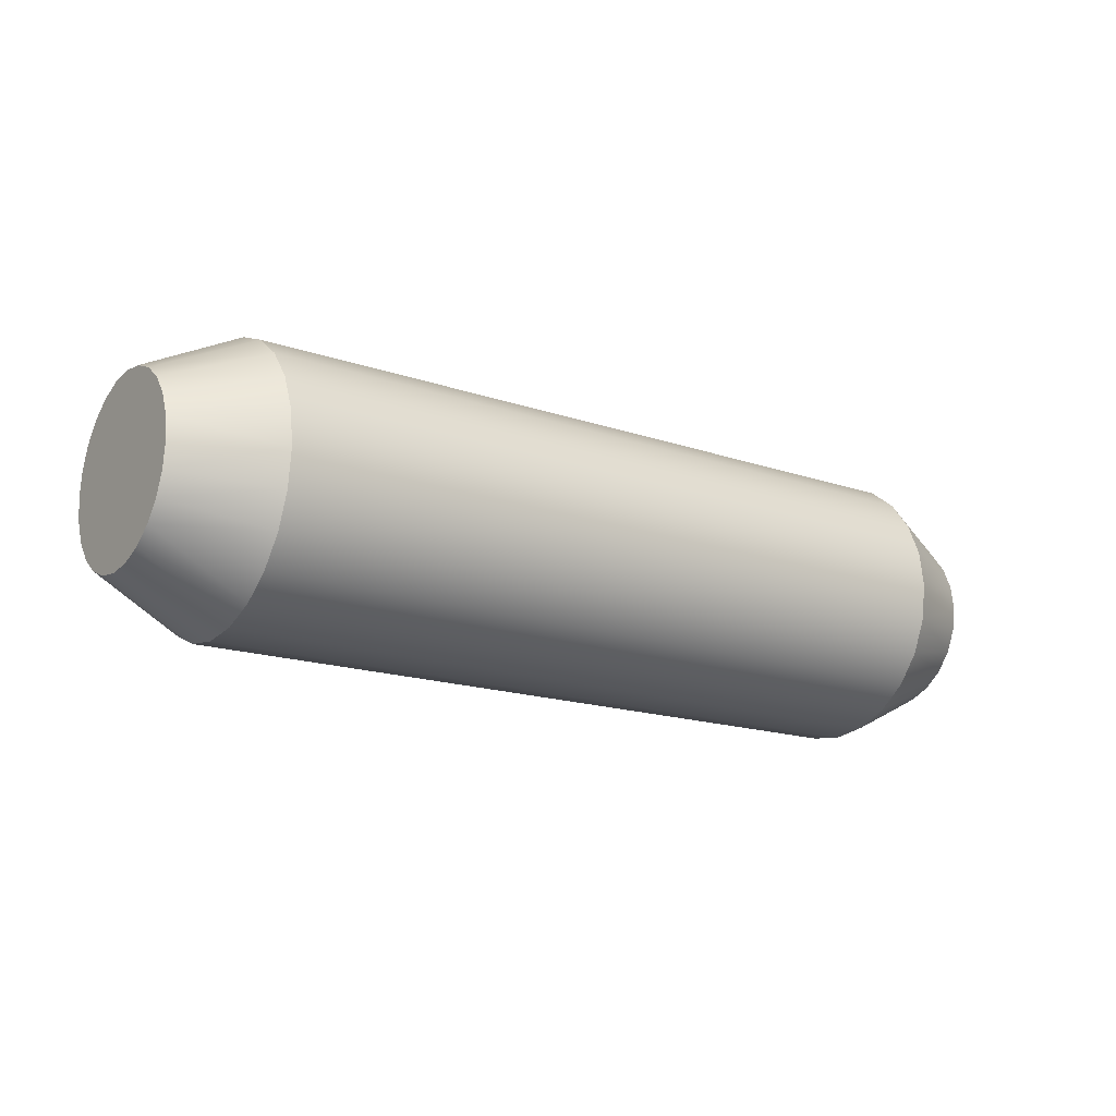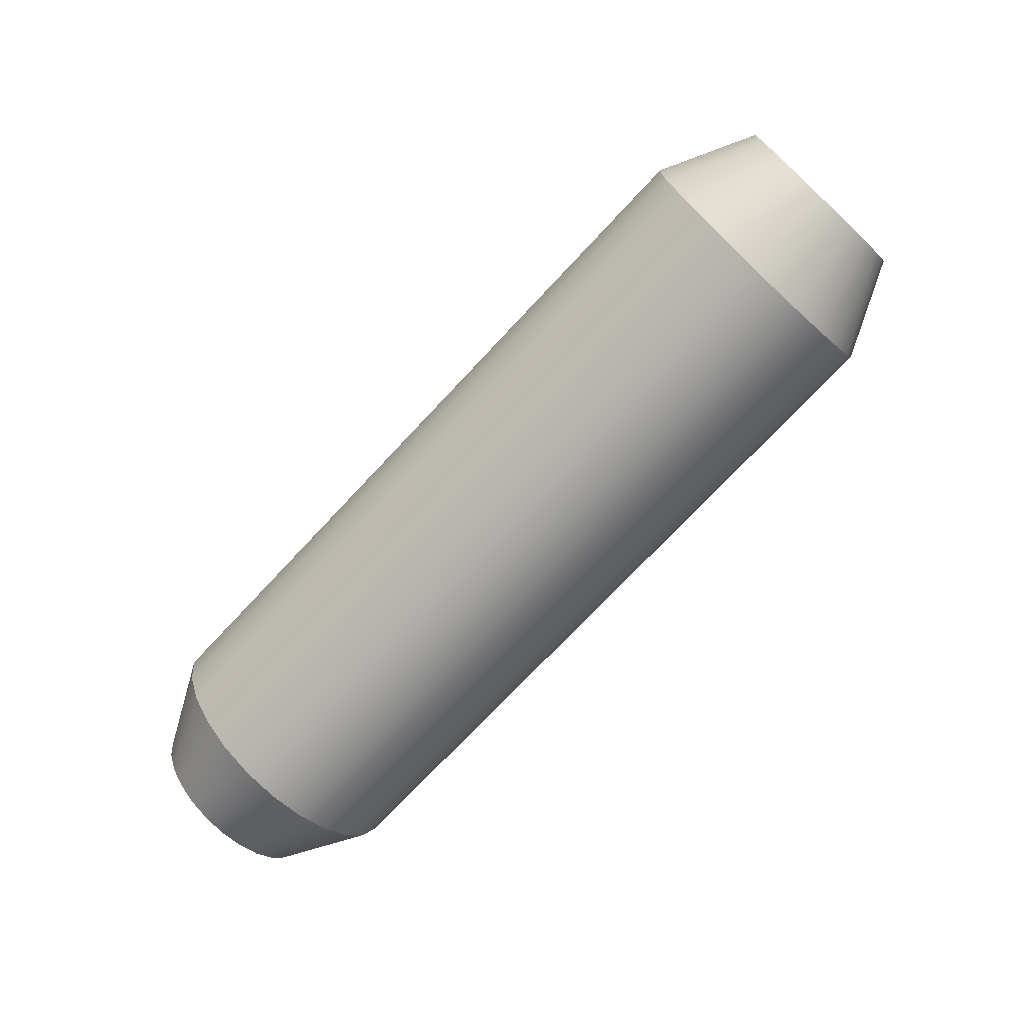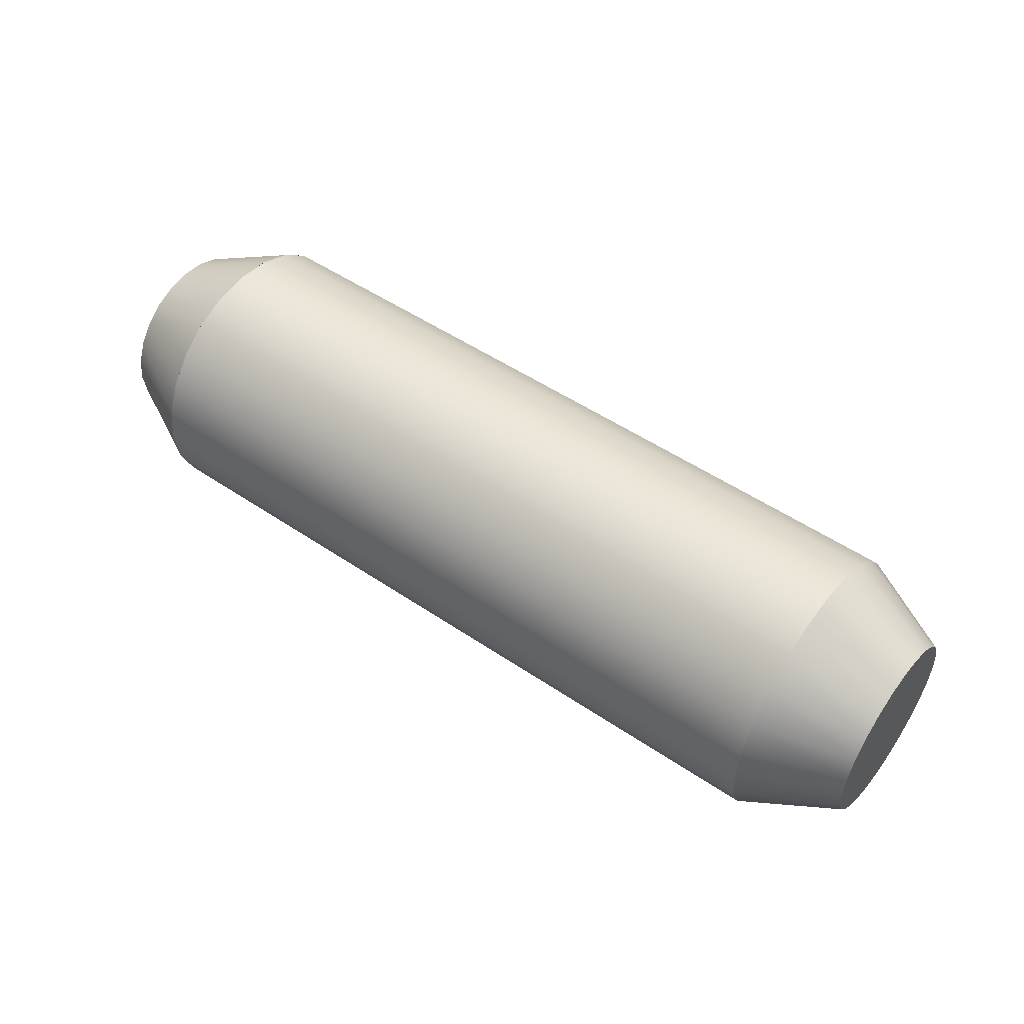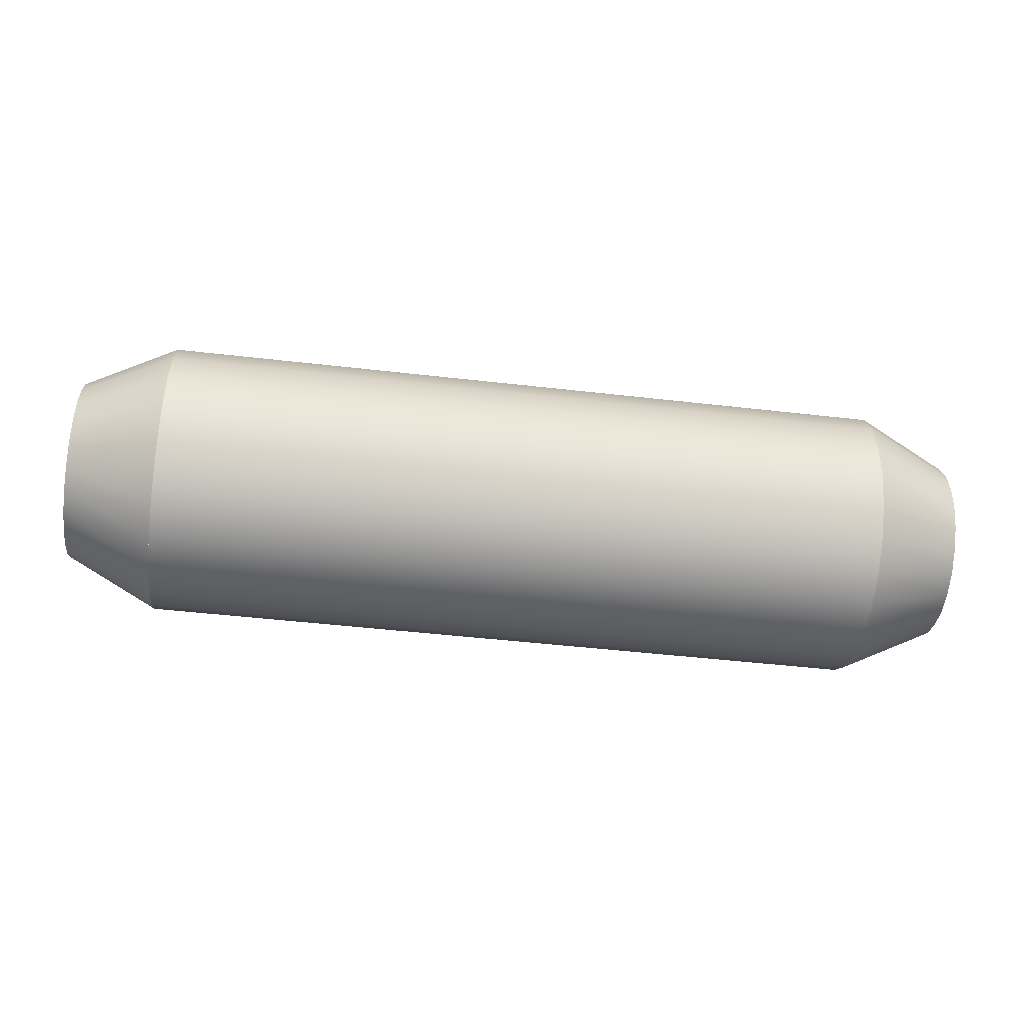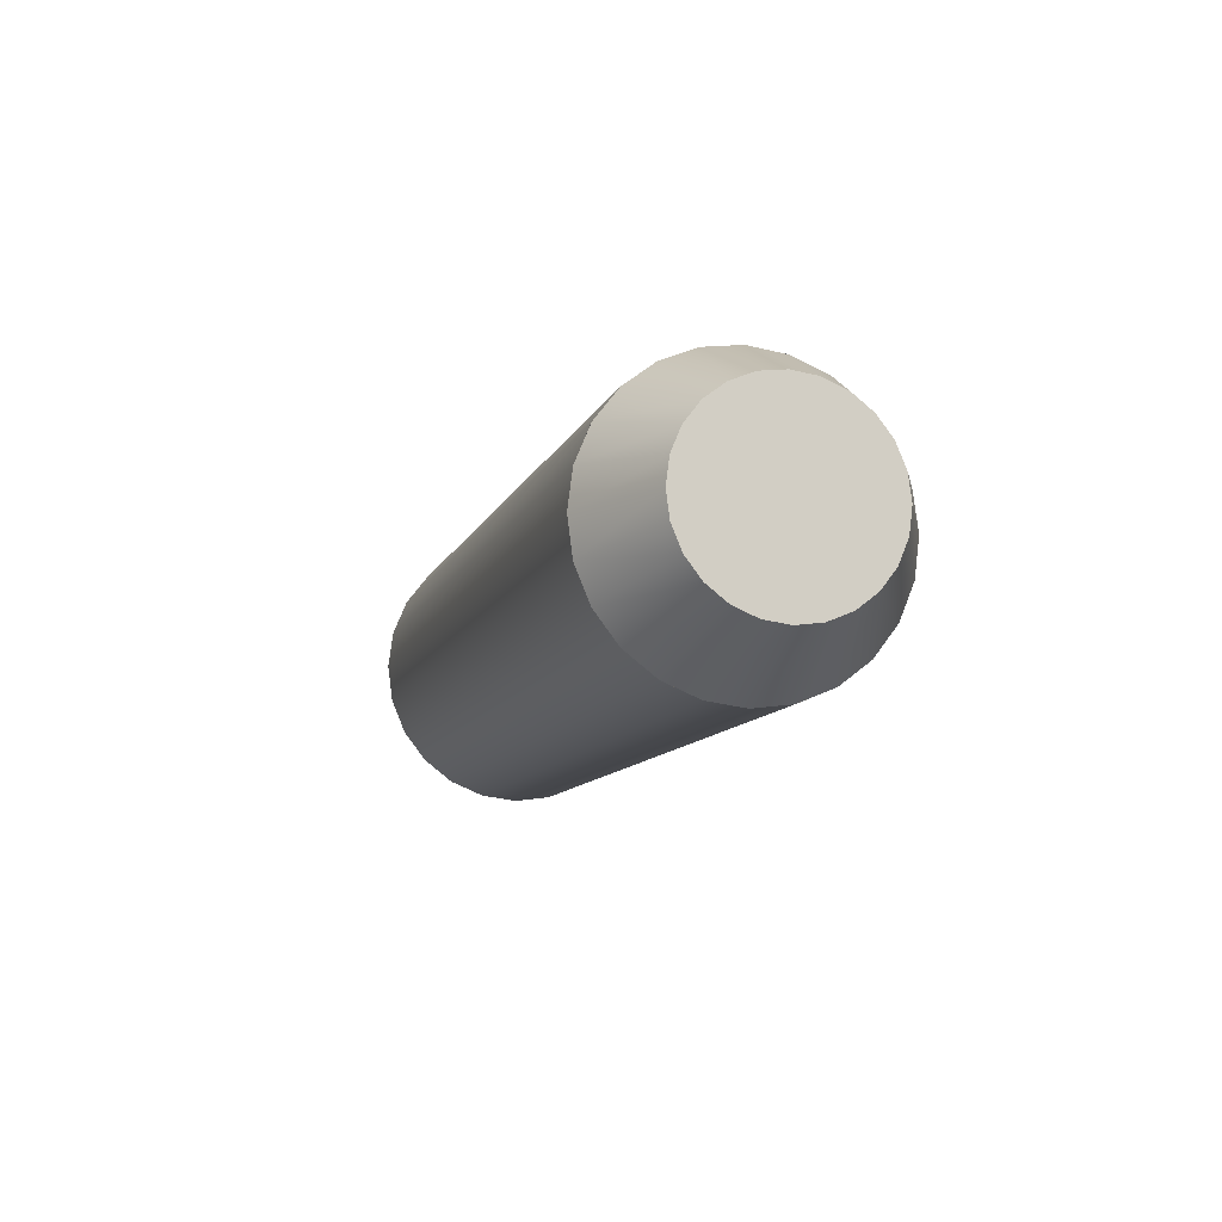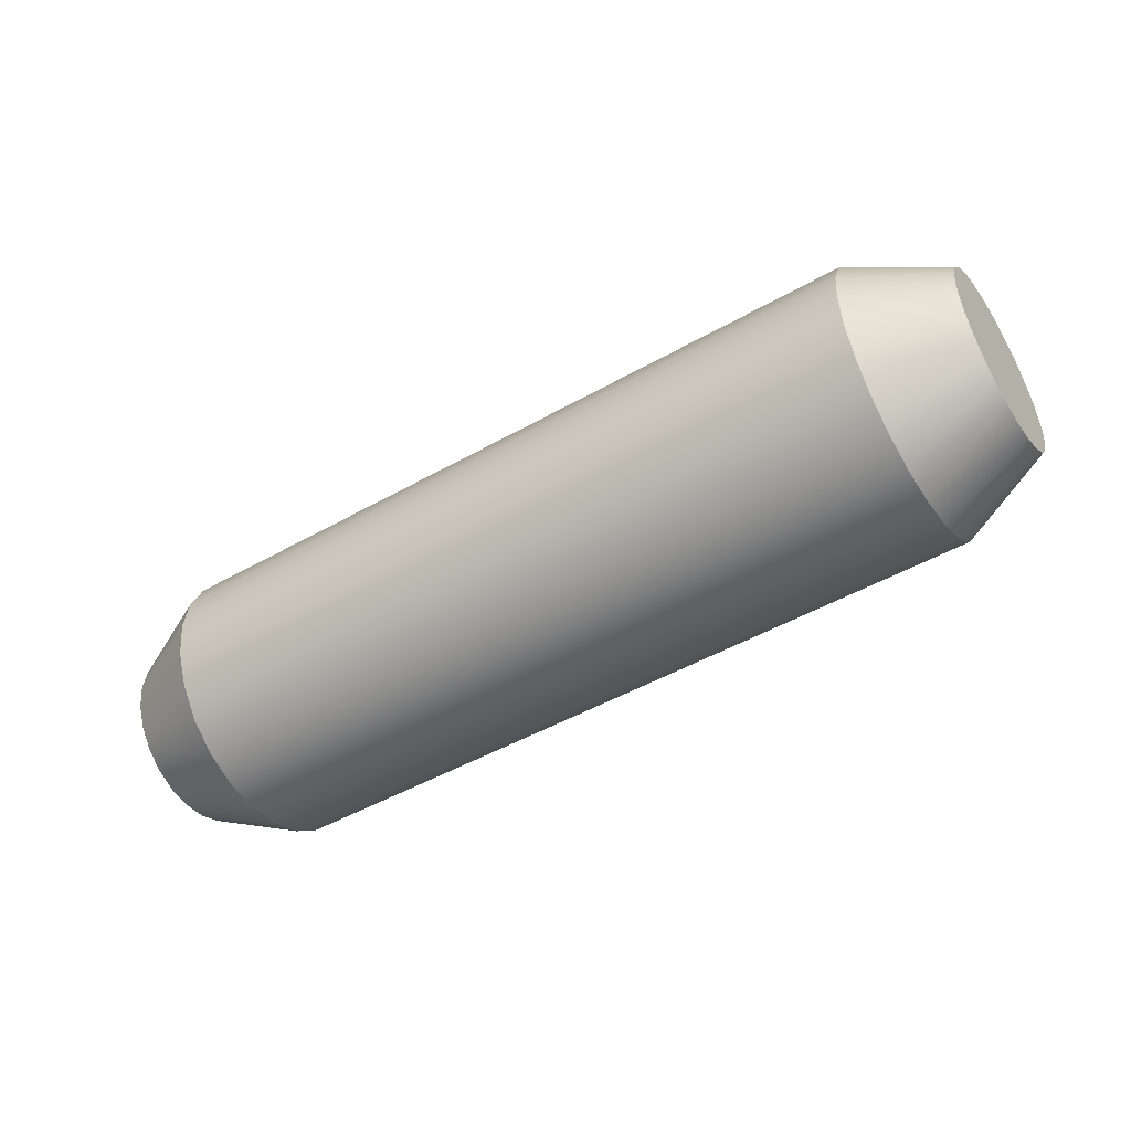
<metadata>
{"format":"obj","ext":"obj","renderer":"f3d","projection":"perspective","resolution":1024,"background":"white","views":[{"elev":-16.5,"azim":144.7,"up":"+Z"},{"elev":-72.5,"azim":47.0,"up":"+Z"},{"elev":50.9,"azim":36.5,"up":"+Y"},{"elev":-47.8,"azim":-7.4,"up":"+Z"},{"elev":-10.5,"azim":-105.9,"up":"+Z"},{"elev":-48.1,"azim":-147.5,"up":"+Y"}]}
</metadata>
<code>
o mesh1/mesh1-geometry#mesh1-geometry
v -0.2224 0.6476 -0.0759
v -0.2073 0.6472 -0.07531
v -0.2224 0.6472 -0.07531
v -0.2073 0.6476 -0.0759
v -0.2073 0.6469 -0.07463
v -0.2224 0.6472 -0.07532
v -0.2243 0.6483 -0.07524
v -0.2224 0.6476 -0.07591
v -0.2073 0.6482 -0.07635
v -0.2054 0.6483 -0.07524
v -0.2224 0.6469 -0.07463
v -0.2054 0.648 -0.07485
v -0.2243 0.648 -0.07485
v -0.2224 0.6482 -0.07636
v -0.2224 0.6482 -0.07635
v -0.2054 0.6487 -0.07554
v -0.2073 0.6468 -0.07389
v -0.2224 0.6469 -0.07463
v -0.2054 0.6478 -0.07439
v -0.2243 0.6483 -0.07256
v -0.2243 0.6487 -0.07554
v -0.2073 0.6489 -0.07664
v -0.2054 0.6491 -0.07573
v -0.2054 0.648 -0.07296
v -0.2054 0.6483 -0.07256
v -0.2224 0.6468 -0.07389
v -0.2054 0.6477 -0.0739
v -0.2243 0.6478 -0.07439
v -0.2054 0.6478 -0.07341
v -0.2243 0.648 -0.07296
v -0.2243 0.6487 -0.07226
v -0.2224 0.6489 -0.07664
v -0.2224 0.6489 -0.07664
v -0.2054 0.6487 -0.07226
v -0.2073 0.6469 -0.07316
v -0.2224 0.6468 -0.0739
v -0.2224 0.6472 -0.07248
v -0.2224 0.6476 -0.0719
v -0.2243 0.6491 -0.07573
v -0.2073 0.6496 -0.07674
v -0.2054 0.6496 -0.07579
v -0.2054 0.6491 -0.07207
v -0.2073 0.6472 -0.07248
v -0.2073 0.6482 -0.07144
v -0.2224 0.6469 -0.07316
v -0.2243 0.6477 -0.0739
v -0.2243 0.6478 -0.07341
v -0.2224 0.6469 -0.07317
v -0.2224 0.6482 -0.07144
v -0.2243 0.6491 -0.07207
v -0.2224 0.6496 -0.07674
v -0.2224 0.6496 -0.07674
v -0.2073 0.6489 -0.07116
v -0.2073 0.6476 -0.07189
v -0.2224 0.6472 -0.07248
v -0.2224 0.6476 -0.07189
v -0.2224 0.6482 -0.07144
v -0.2243 0.6496 -0.07201
v -0.2243 0.6496 -0.07579
v -0.2073 0.6504 -0.07664
v -0.2054 0.6501 -0.07573
v -0.2054 0.6496 -0.07201
v -0.2073 0.6496 -0.07106
v -0.2224 0.6489 -0.07116
v -0.2224 0.6489 -0.07116
v -0.2224 0.6504 -0.07664
v -0.2224 0.6504 -0.07664
v -0.2224 0.6496 -0.07106
v -0.2224 0.6496 -0.07106
v -0.2243 0.6501 -0.07207
v -0.2243 0.6501 -0.07573
v -0.2073 0.651 -0.07636
v -0.2054 0.6506 -0.07554
v -0.2054 0.6501 -0.07207
v -0.2073 0.6504 -0.07116
v -0.2224 0.6504 -0.07116
v -0.2224 0.6511 -0.07636
v -0.2224 0.651 -0.07636
v -0.2224 0.6504 -0.07116
v -0.2243 0.6506 -0.07226
v -0.2243 0.6506 -0.07554
v -0.2073 0.6516 -0.07591
v -0.2054 0.651 -0.07524
v -0.2054 0.6506 -0.07226
v -0.2073 0.6511 -0.07145
v -0.2224 0.6511 -0.07145
v -0.2224 0.6516 -0.07591
v -0.2224 0.6516 -0.07591
v -0.2224 0.6511 -0.07144
v -0.2243 0.651 -0.07524
v -0.2224 0.6521 -0.07532
v -0.2073 0.6521 -0.07532
v -0.2054 0.651 -0.07256
v -0.2073 0.6516 -0.0719
v -0.2224 0.6516 -0.0719
v -0.2243 0.651 -0.07256
v -0.2224 0.6521 -0.07532
v -0.2054 0.6513 -0.07485
v -0.2224 0.6516 -0.0719
v -0.2243 0.6513 -0.07296
v -0.2243 0.6513 -0.07485
v -0.2224 0.6524 -0.07464
v -0.2073 0.6524 -0.07464
v -0.2054 0.6513 -0.07296
v -0.2073 0.6521 -0.07249
v -0.2224 0.6521 -0.07248
v -0.2224 0.6524 -0.07463
v -0.2054 0.6515 -0.07439
v -0.2224 0.6521 -0.07249
v -0.2224 0.6524 -0.07317
v -0.2243 0.6515 -0.07341
v -0.2243 0.6515 -0.07439
v -0.2224 0.6525 -0.07391
v -0.2073 0.6525 -0.07391
v -0.2054 0.6515 -0.07341
v -0.2073 0.6524 -0.07317
v -0.2224 0.6524 -0.07317
v -0.2243 0.6515 -0.0739
v -0.2224 0.6525 -0.0739
v -0.2054 0.6515 -0.0739
f 1 2 3
f 2 1 4
f 3 2 1
f 4 1 2
f 5 3 2
f 2 3 5
f 6 7 8
f 8 7 6
f 1 9 4
f 4 9 1
f 10 2 4
f 4 2 10
f 3 5 11
f 11 5 3
f 12 5 2
f 2 5 12
f 7 6 13
f 13 6 7
f 7 14 8
f 8 14 7
f 9 1 15
f 15 1 9
f 16 4 9
f 9 4 16
f 2 10 12
f 12 10 2
f 4 16 10
f 10 16 4
f 17 11 5
f 5 11 17
f 18 13 6
f 6 13 18
f 5 12 19
f 19 12 5
f 13 20 7
f 7 20 13
f 14 7 21
f 21 7 14
f 15 22 9
f 9 22 15
f 9 23 16
f 16 23 9
f 24 12 10
f 10 12 24
f 25 10 16
f 16 10 25
f 11 17 26
f 26 17 11
f 5 27 17
f 17 27 5
f 13 18 28
f 28 18 13
f 29 19 12
f 12 19 29
f 27 5 19
f 19 5 27
f 13 30 20
f 20 30 13
f 7 20 31
f 31 20 7
f 7 31 21
f 21 31 7
f 21 32 14
f 14 32 21
f 22 15 33
f 33 15 22
f 23 9 22
f 22 9 23
f 34 16 23
f 23 16 34
f 29 12 24
f 24 12 29
f 24 10 25
f 25 10 24
f 25 16 34
f 34 16 25
f 35 26 17
f 17 26 35
f 36 28 18
f 18 28 36
f 29 17 27
f 27 17 29
f 28 30 13
f 13 30 28
f 19 29 27
f 27 29 19
f 37 20 30
f 30 20 37
f 38 31 20
f 20 31 38
f 21 31 39
f 39 31 21
f 32 21 39
f 39 21 32
f 33 40 22
f 22 40 33
f 22 41 23
f 23 41 22
f 34 23 42
f 42 23 34
f 24 35 29
f 29 35 24
f 25 43 24
f 24 43 25
f 44 25 34
f 34 25 44
f 26 35 45
f 45 35 26
f 17 29 35
f 35 29 17
f 28 36 46
f 46 36 28
f 28 47 30
f 30 47 28
f 20 37 38
f 38 37 20
f 30 48 37
f 37 48 30
f 31 38 49
f 49 38 31
f 39 31 50
f 50 31 39
f 39 51 32
f 32 51 39
f 40 33 52
f 52 33 40
f 41 22 40
f 40 22 41
f 42 23 41
f 41 23 42
f 53 34 42
f 42 34 53
f 35 24 43
f 43 24 35
f 43 25 54
f 54 25 43
f 25 44 54
f 54 44 25
f 34 53 44
f 44 53 34
f 43 45 35
f 35 45 43
f 47 36 48
f 48 36 47
f 36 47 46
f 46 47 36
f 47 28 46
f 46 28 47
f 48 30 47
f 47 30 48
f 55 54 56
f 56 54 55
f 45 43 55
f 55 43 45
f 54 57 56
f 56 57 54
f 49 50 31
f 31 50 49
f 39 50 58
f 58 50 39
f 51 39 59
f 59 39 51
f 52 60 40
f 40 60 52
f 40 61 41
f 41 61 40
f 42 41 62
f 62 41 42
f 42 63 53
f 53 63 42
f 54 55 43
f 43 55 54
f 57 54 44
f 44 54 57
f 64 44 53
f 53 44 64
f 50 49 65
f 65 49 50
f 65 58 50
f 50 58 65
f 39 58 59
f 59 58 39
f 59 66 51
f 51 66 59
f 60 52 67
f 67 52 60
f 61 40 60
f 60 40 61
f 62 41 61
f 61 41 62
f 63 42 62
f 62 42 63
f 68 53 63
f 63 53 68
f 44 64 57
f 57 64 44
f 53 68 64
f 64 68 53
f 58 65 69
f 69 65 58
f 59 58 70
f 70 58 59
f 66 59 71
f 71 59 66
f 67 72 60
f 60 72 67
f 60 73 61
f 61 73 60
f 62 61 74
f 74 61 62
f 62 75 63
f 63 75 62
f 63 76 68
f 68 76 63
f 69 70 58
f 58 70 69
f 59 70 71
f 71 70 59
f 71 77 66
f 66 77 71
f 72 67 78
f 78 67 72
f 73 60 72
f 72 60 73
f 74 61 73
f 73 61 74
f 75 62 74
f 74 62 75
f 76 63 75
f 75 63 76
f 70 69 79
f 79 69 70
f 71 70 80
f 80 70 71
f 77 71 81
f 81 71 77
f 78 82 72
f 72 82 78
f 72 83 73
f 73 83 72
f 74 73 84
f 84 73 74
f 74 85 75
f 75 85 74
f 75 86 76
f 76 86 75
f 79 80 70
f 70 80 79
f 71 80 81
f 81 80 71
f 81 87 77
f 77 87 81
f 82 78 88
f 88 78 82
f 83 72 82
f 82 72 83
f 84 73 83
f 83 73 84
f 85 74 84
f 84 74 85
f 86 75 85
f 85 75 86
f 80 79 89
f 89 79 80
f 81 80 90
f 90 80 81
f 87 81 90
f 90 81 87
f 91 82 88
f 88 82 91
f 92 83 82
f 82 83 92
f 84 83 93
f 93 83 84
f 84 94 85
f 85 94 84
f 85 95 86
f 86 95 85
f 89 96 80
f 80 96 89
f 90 80 96
f 96 80 90
f 90 97 87
f 87 97 90
f 82 91 92
f 92 91 82
f 83 92 98
f 98 92 83
f 93 83 98
f 98 83 93
f 94 84 93
f 93 84 94
f 95 85 94
f 94 85 95
f 96 89 99
f 99 89 96
f 90 96 100
f 100 96 90
f 97 90 101
f 101 90 97
f 102 92 91
f 91 92 102
f 103 98 92
f 92 98 103
f 93 98 104
f 104 98 93
f 93 105 94
f 94 105 93
f 105 95 94
f 94 95 105
f 106 96 99
f 99 96 106
f 96 106 100
f 100 106 96
f 90 100 101
f 101 100 90
f 101 107 97
f 97 107 101
f 92 102 103
f 103 102 92
f 98 103 108
f 108 103 98
f 104 98 108
f 108 98 104
f 105 93 104
f 104 93 105
f 95 105 109
f 109 105 95
f 110 100 106
f 106 100 110
f 101 100 111
f 111 100 101
f 107 101 112
f 112 101 107
f 113 103 102
f 102 103 113
f 114 108 103
f 103 108 114
f 104 108 115
f 115 108 104
f 104 116 105
f 105 116 104
f 116 109 105
f 105 109 116
f 100 110 111
f 111 110 100
f 109 116 117
f 117 116 109
f 101 111 112
f 112 111 101
f 118 107 112
f 112 107 118
f 103 113 114
f 114 113 103
f 107 118 119
f 119 118 107
f 108 114 120
f 120 114 108
f 115 108 120
f 120 108 115
f 116 104 115
f 115 104 116
f 119 111 110
f 110 111 119
f 114 117 116
f 116 117 114
f 112 111 118
f 118 111 112
f 117 114 113
f 113 114 117
f 111 119 118
f 118 119 111
f 114 115 120
f 120 115 114
f 115 114 116
f 116 114 115

</code>
